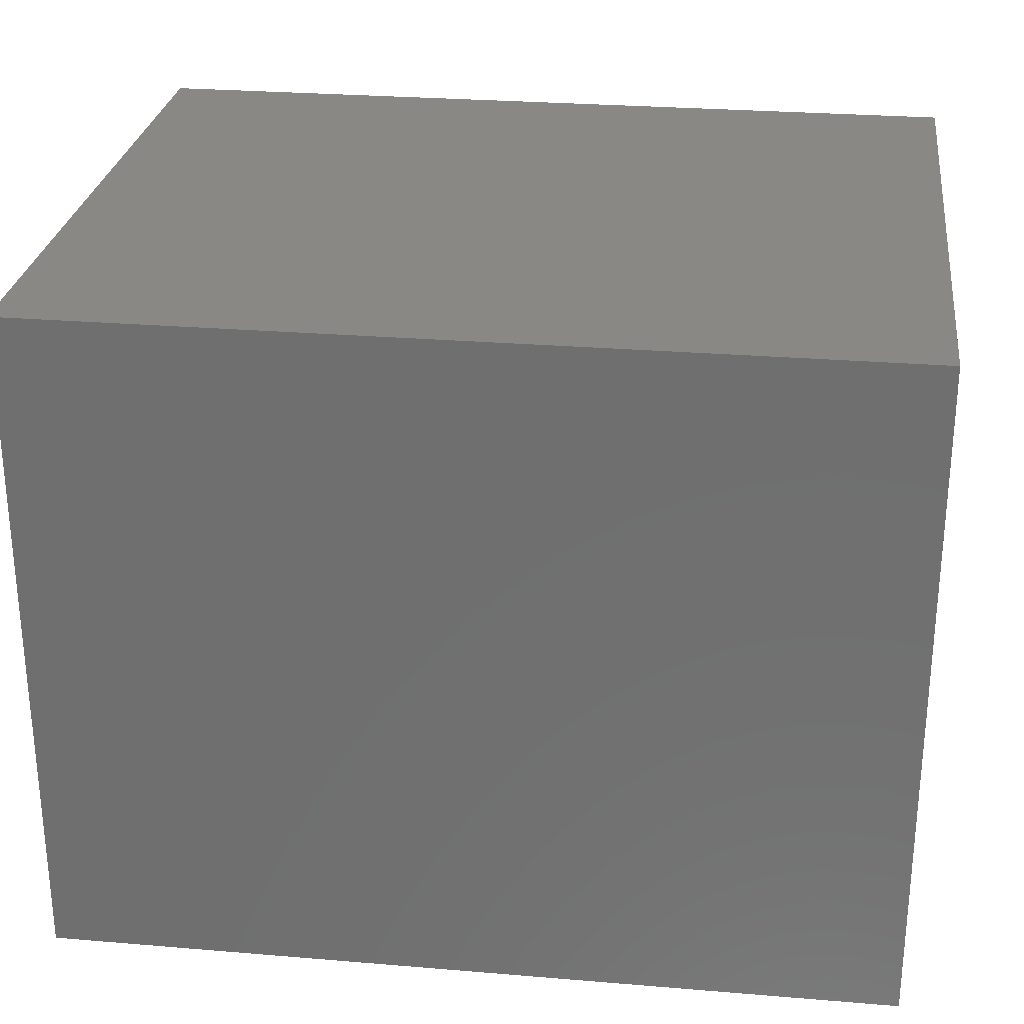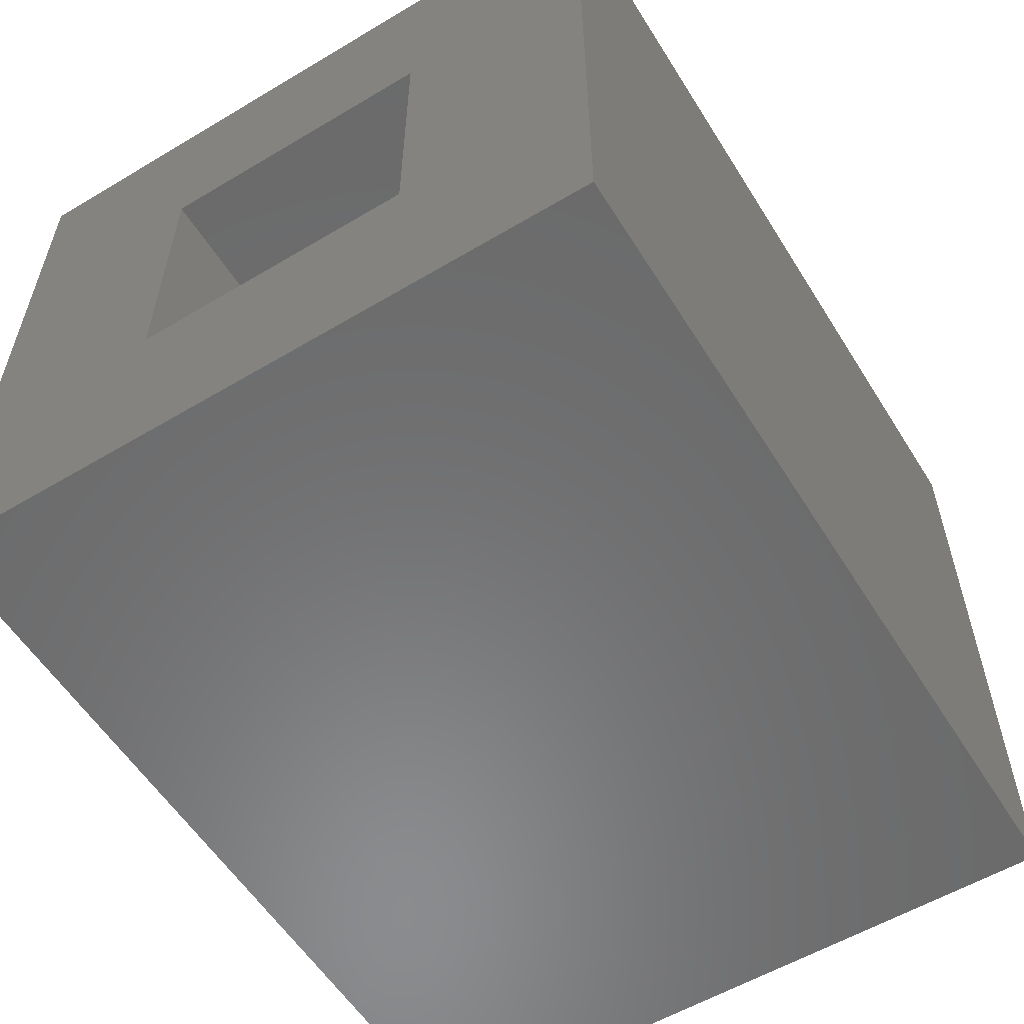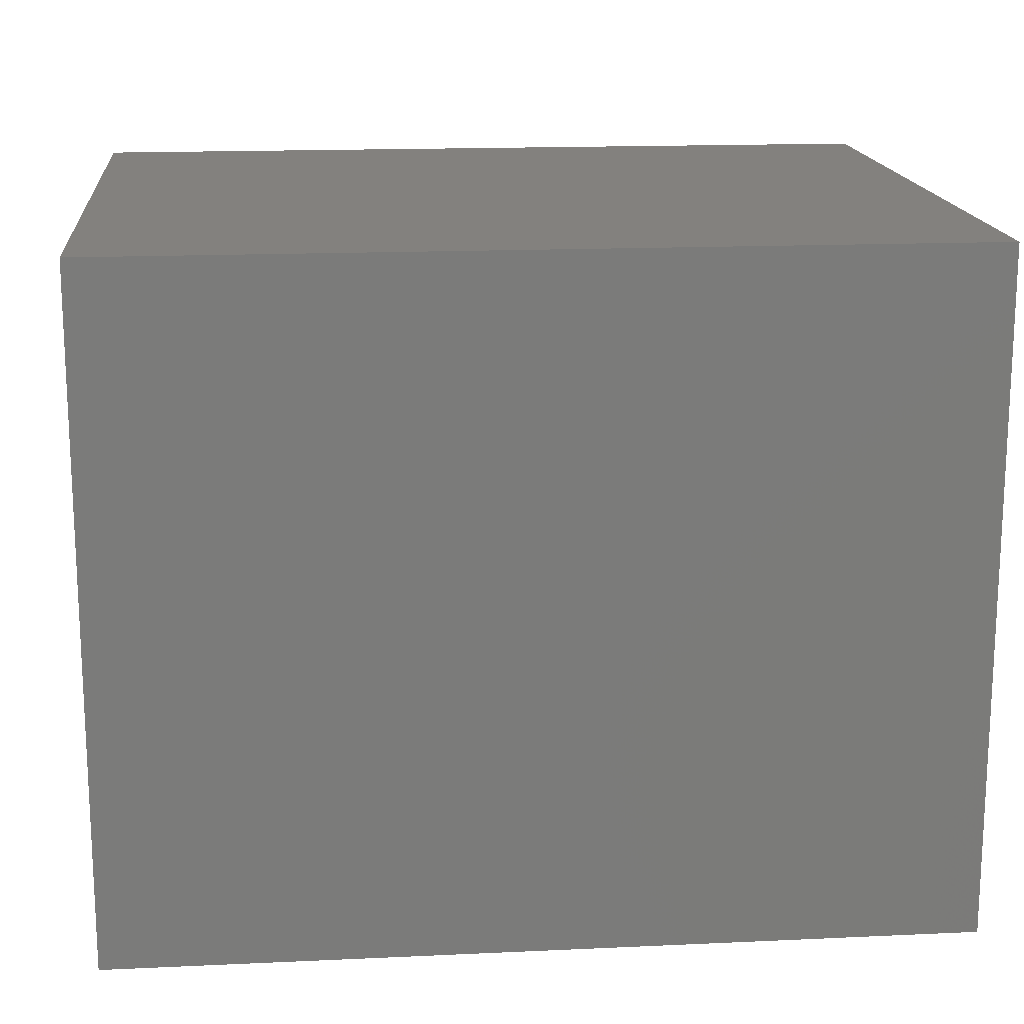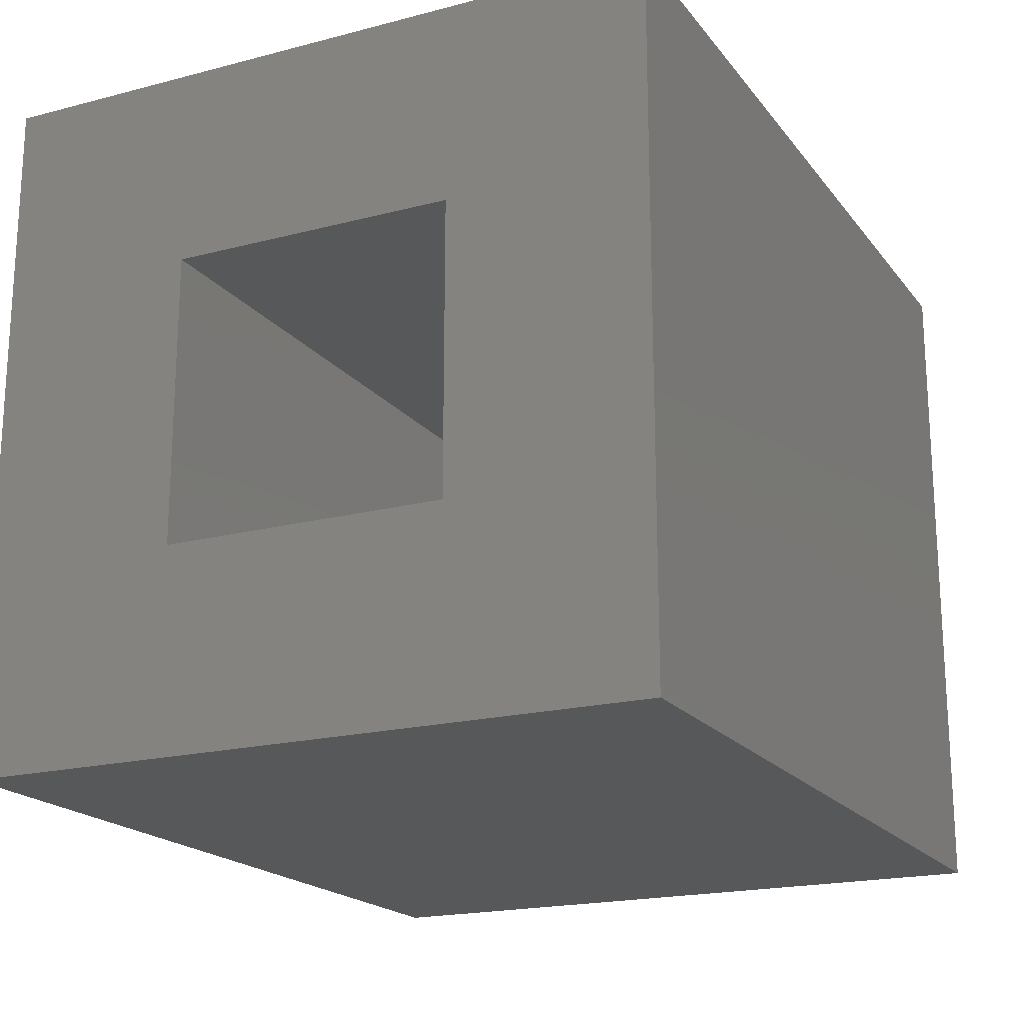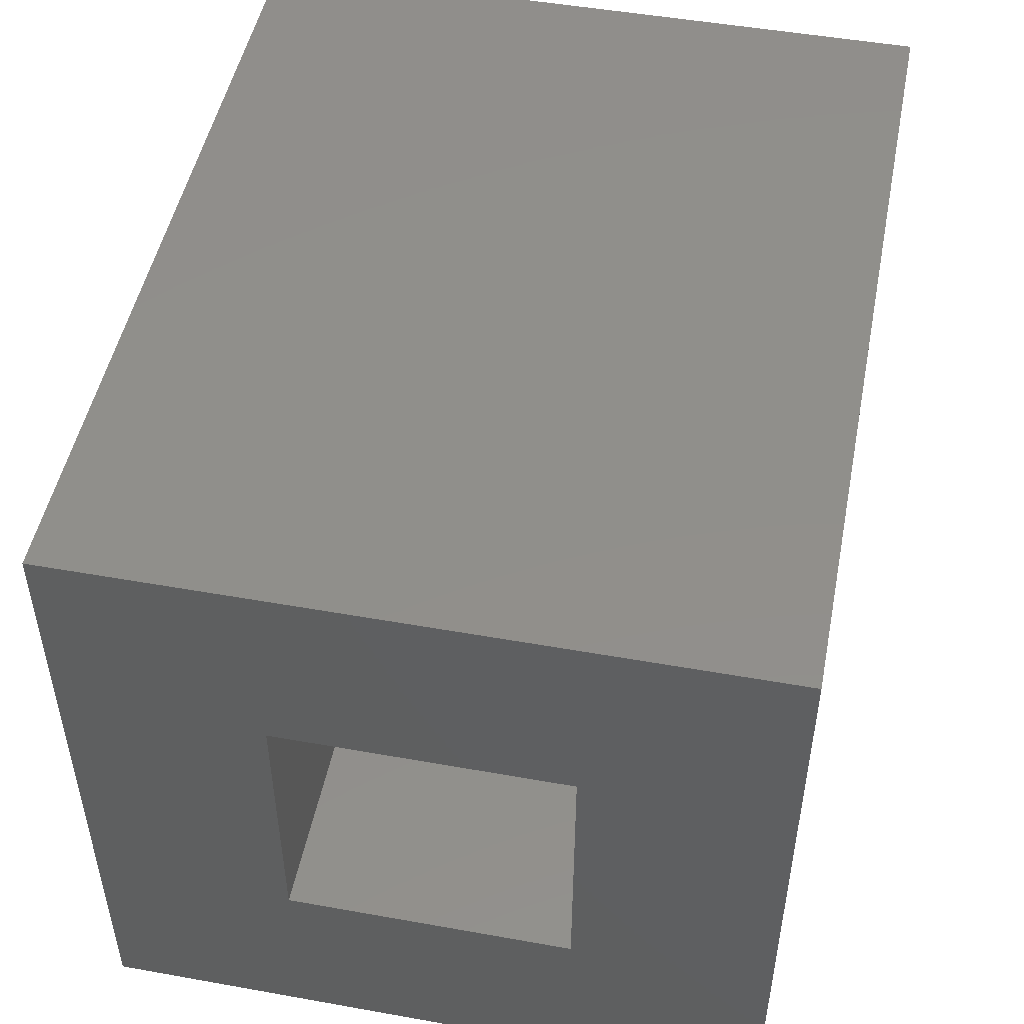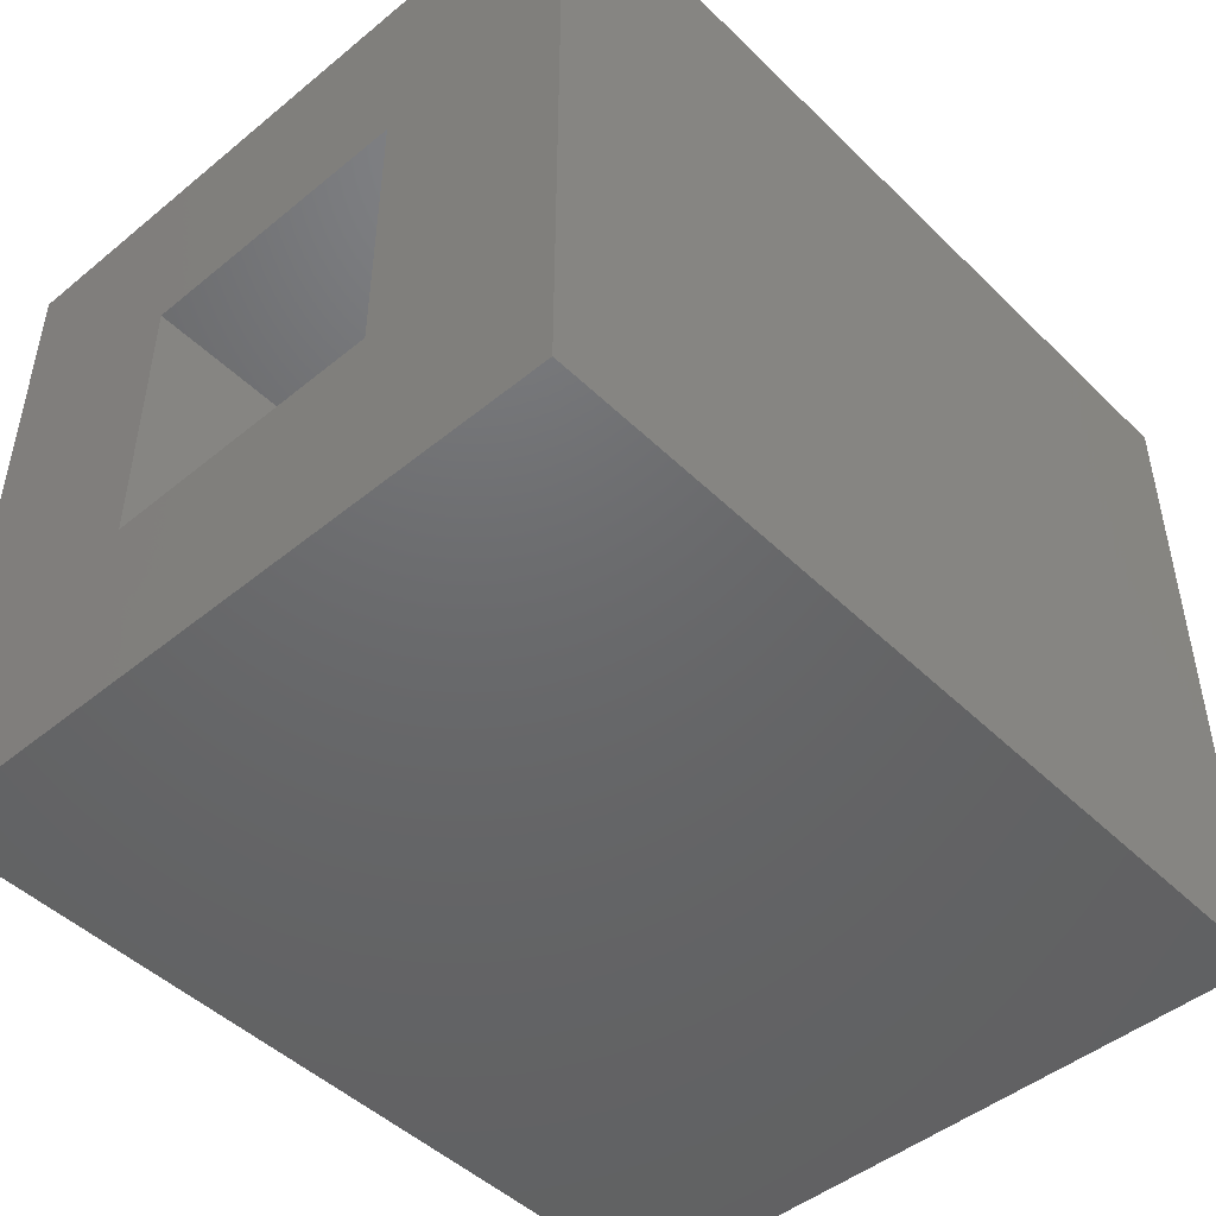
<metadata>
{"format":"stl","ext":"stl","renderer":"f3d","projection":"perspective","resolution":1024,"background":"white","views":[{"elev":27.4,"azim":-172.7,"up":"+Y"},{"elev":-57.0,"azim":-58.2,"up":"+Z"},{"elev":16.3,"azim":174.6,"up":"+Z"},{"elev":-19.2,"azim":-63.9,"up":"+Y"},{"elev":49.3,"azim":-78.8,"up":"+Z"},{"elev":-47.4,"azim":-47.4,"up":"+Y"}]}
</metadata>
<code>
# stl→obj: 16 verts, 28 faces
v -5.262e-18 0.08594 -0.5859
v 6.697e-18 -0.1094 -0.3906
v 3.572e-17 0.08594 0.08331
v 2.376e-17 -0.1094 -0.112
v 3.572e-17 -0.5859 0.08331
v 2.376e-17 -0.3906 -0.112
v -5.262e-18 -0.5859 -0.5859
v 6.697e-18 -0.3906 -0.3906
v 0.6406 -0.3906 -0.3906
v 0.6406 -0.1094 -0.3906
v 0.6406 -0.3906 -0.112
v 0.6406 -0.1094 -0.112
v 0.8359 -0.5859 -0.5859
v 0.8359 0.08594 -0.5859
v 0.8359 0.08594 0.08331
v 0.8359 -0.5859 0.08331
f 1 2 3
f 3 2 4
f 3 4 5
f 5 4 6
f 5 6 7
f 7 6 8
f 7 8 1
f 1 8 2
f 8 9 2
f 2 9 10
f 11 6 12
f 12 6 4
f 4 2 12
f 12 2 10
f 6 11 8
f 8 11 9
f 7 1 13
f 13 1 14
f 14 15 13
f 13 15 16
f 16 15 5
f 5 15 3
f 3 15 1
f 1 15 14
f 5 7 16
f 16 7 13
f 10 9 12
f 12 9 11

</code>
